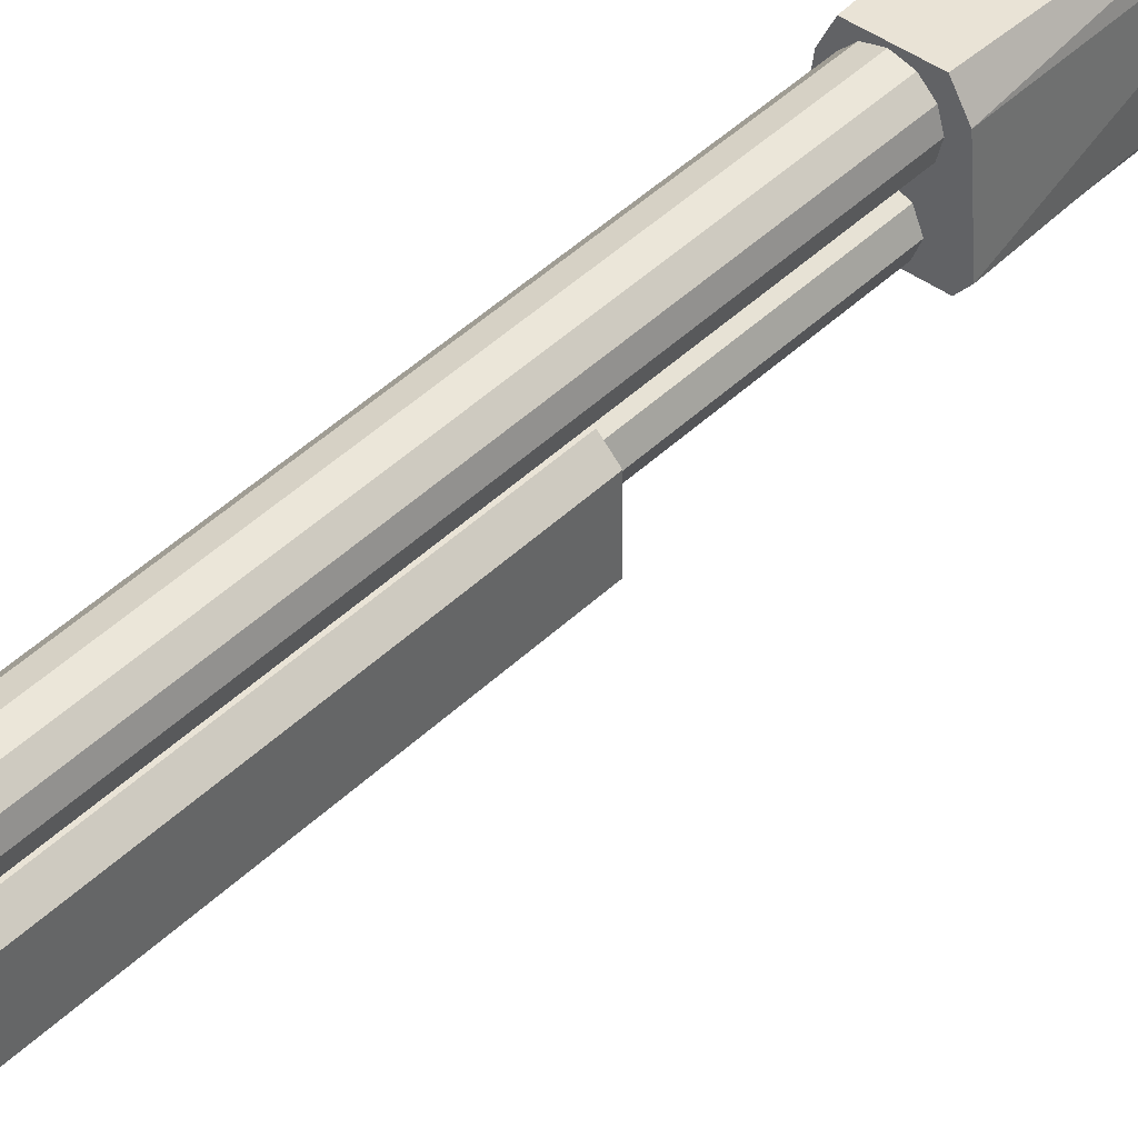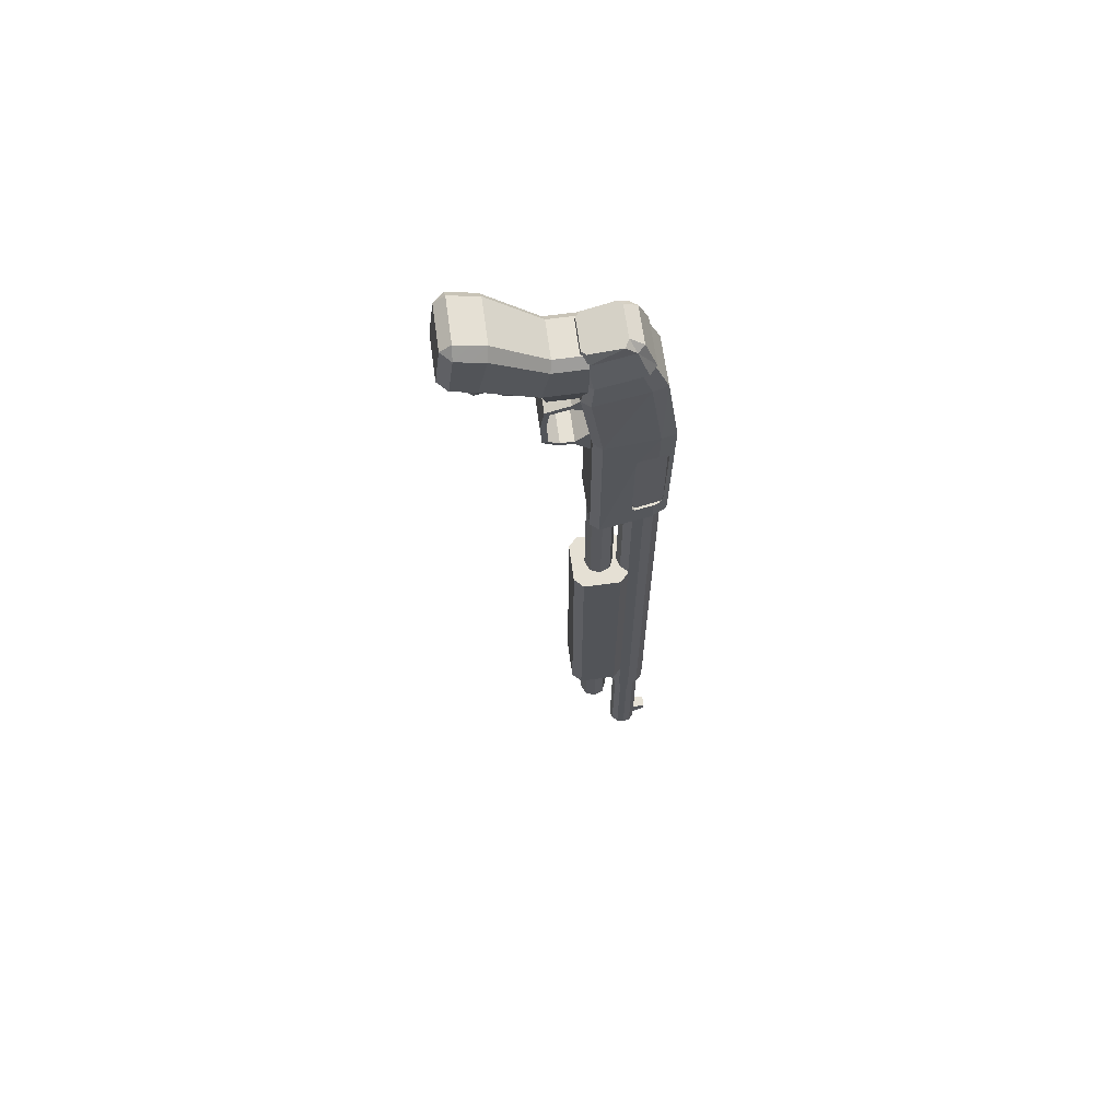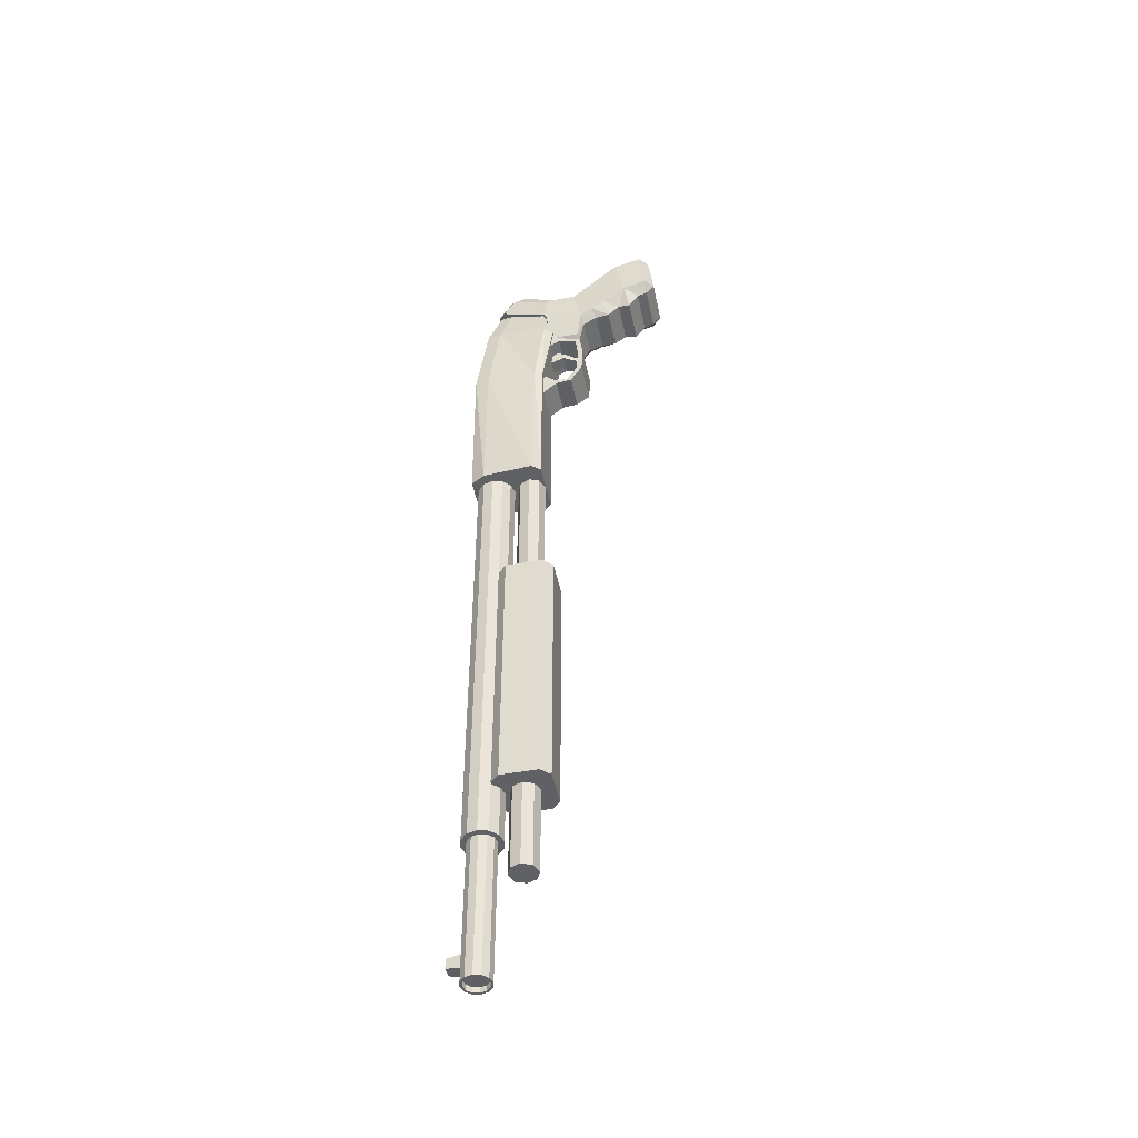
<metadata>
{"format":"obj","ext":"obj","renderer":"f3d","projection":"perspective","resolution":1024,"background":"white","views":[{"elev":42.1,"azim":-139.3,"up":"+Y"},{"elev":65.7,"azim":82.2,"up":"+Z"},{"elev":-46.6,"azim":-78.4,"up":"+Z"}]}
</metadata>
<code>
o Shotgun_02_Cube.004
v -0.08631 -0.2448 1.876
v -0.08631 -0.09685 1.942
v -0.08631 -0.2448 1.814
v -0.08631 -0.09685 1.758
v 0.02948 -0.2448 1.876
v 0.02948 -0.09685 1.942
v 0.02948 -0.2448 1.814
v 0.02948 -0.09685 1.758
v -0.0616 -0.3965 1.79
v -0.0616 -0.3779 1.76
v 0.004765 -0.3965 1.79
v 0.004765 -0.3779 1.76
v -0.2656 -0.456 2.235
v -0.1945 -0.4707 2.165
v -0.1945 -0.3729 2.629
v 0.1698 -1.193 2.569
v 0.1698 -1.119 2.475
v 0.2547 -1.109 2.559
v -0.2656 -0.3875 2.56
v -0.3115 -0.824 2.889
v -0.2266 -0.8065 2.972
v 0.2547 -1.063 2.953
v 0.1698 -1.054 3.037
v 0.1698 -1.148 2.963
v -0.2266 -0.9408 2.313
v -0.3115 -0.9058 2.501
v 0.1698 -0.8065 2.972
v -0.3115 -1.109 2.559
v -0.2266 -1.119 2.475
v -0.2266 -1.193 2.569
v 0.2547 -0.824 2.889
v 0.2547 -0.9058 2.501
v 0.1698 -0.9408 2.313
v -0.2266 -1.148 2.963
v -0.2266 -1.054 3.037
v -0.3115 -1.063 2.953
v 0.1377 -0.3729 2.629
v 0.2088 -0.3875 2.56
v 0.2088 -0.456 2.235
v 0.1377 -0.4707 2.165
v -0.2656 -0.1125 2.235
v -0.1945 -0.1125 2.165
v -0.1945 -0.1125 2.629
v -0.2656 -0.1125 2.56
v 0.1377 -0.1125 2.629
v 0.2088 -0.1125 2.56
v 0.2088 -0.1125 2.235
v 0.1377 -0.1125 2.165
v -0.1916 -0.4095 2.028
v -0.1426 -0.4197 1.991
v 0.1347 -0.4095 2.028
v 0.08581 -0.4197 1.991
v -0.1916 -0.1696 2.028
v -0.1426 -0.1696 1.991
v 0.1347 -0.1696 2.028
v 0.08581 -0.1696 1.991
v 0.2317 -0.6058 2.725
v -0.2886 -0.6809 2.368
v 0.1537 -0.7256 2.236
v -0.2106 -0.7256 2.236
v 0.1537 -0.5897 2.801
v -0.2886 -0.6058 2.725
v -0.2106 -0.5897 2.801
v 0.2317 -0.6809 2.368
v 0.2203 -0.4967 2.642
v -0.2771 -0.5685 2.301
v -0.2026 -0.5981 2.227
v -0.2771 -0.4967 2.642
v 0.1457 -0.5981 2.227
v 0.1457 -0.4813 2.715
v -0.2026 -0.4813 2.715
v 0.2203 -0.5685 2.301
v 0.1618 -0.8332 2.327
v 0.1618 -0.6981 2.887
v -0.2186 -0.6981 2.887
v 0.2432 -0.7933 2.435
v 0.2432 -0.7149 2.807
v -0.3 -0.7933 2.435
v -0.2186 -0.8332 2.327
v -0.3 -0.7149 2.807
v 0.1698 -0.93 3.005
v -0.3115 -1.007 2.53
v 0.2547 -1.007 2.53
v -0.2266 -1.03 2.444
v -0.3115 -0.9437 2.921
v 0.1698 -1.03 2.444
v -0.2266 -0.93 3.005
v 0.2547 -0.9437 2.921
v 0.1373 0.5052 1.082
v 0.1645 0.2697 1.053
v 0.1655 0.2609 0.9837
v 0.162 0.2911 1.082
v 0.1338 0.5355 0.9837
v 0.1348 0.5266 1.053
v 0.1655 0.2609 0.2859
v 0.162 0.2911 0.1873
v 0.1645 0.2697 0.2162
v 0.1338 0.5355 0.2859
v 0.1373 0.5052 0.1873
v 0.1348 0.5266 0.2162
v -0.2167 -0.1249 2.296
v -0.2702 -0.07145 2.31
v -0.2238 0.3627 2.43
v -0.2487 0.2528 2.415
v 0.1642 -0.1249 2.296
v 0.2177 -0.07145 2.31
v 0.1619 0.3627 2.43
v 0.1868 0.2528 2.415
v -0.1872 -0.185 2.544
v -0.1672 -0.1617 2.655
v -0.2054 -0.1254 2.665
v -0.2402 -0.126 2.56
v -0.1737 0.1785 2.749
v -0.194 0.2918 2.675
v -0.2124 0.1422 2.739
v -0.2477 0.2327 2.659
v 0.1147 -0.1617 2.655
v 0.1347 -0.185 2.544
v 0.153 -0.1254 2.665
v 0.1878 -0.126 2.56
v 0.1118 0.1785 2.749
v 0.1321 0.2918 2.675
v 0.1805 0.1422 2.739
v 0.1858 0.2327 2.659
v -0.2252 -0.1455 2.29
v 0.1728 -0.1455 2.29
v 0.2383 -0.07997 2.308
v 0.237 0.3178 2.417
v 0.1706 0.3833 2.436
v -0.2324 0.3833 2.436
v -0.2988 0.3178 2.417
v -0.2908 -0.07997 2.308
v -0.2344 -0.1664 2.058
v 0.182 -0.1664 2.058
v 0.2404 -0.09517 2.066
v 0.2071 0.3556 2.123
v 0.1799 0.4834 2.131
v -0.2418 0.4834 2.131
v -0.2689 0.3556 2.123
v -0.2929 -0.09517 2.066
v -0.2452 -0.0708 1.402
v 0.1927 -0.0708 1.402
v 0.2542 0.000907 1.402
v 0.2194 0.455 1.398
v 0.1908 0.5832 1.398
v -0.2527 0.5832 1.398
v -0.2813 0.455 1.398
v -0.272 0.000907 1.402
v -0.2452 -0.0708 -0.0186
v 0.1927 -0.0708 -0.0186
v 0.2542 0.000907 -0.01911
v 0.1863 0.455 -0.02269
v 0.1231 0.5832 -0.0232
v -0.2075 0.5832 -0.0232
v -0.2813 0.455 -0.02269
v -0.3067 0.000907 -0.01911
v 0.1697 0.509 0.1873
v 0.2148 0.2972 0.1873
v 0.1609 0.5296 0.2162
v 0.1599 0.5385 0.2859
v 0.1912 0.455 0.1873
v 0.2186 0.276 0.2162
v 0.2215 0.2674 0.2859
v 0.1904 0.542 0.9837
v 0.2337 0.2688 0.9837
v 0.1939 0.5334 1.053
v 0.1993 0.5124 1.082
v 0.2121 0.455 1.082
v 0.2314 0.2991 1.082
v 0.233 0.2777 1.053
v -0.02842 0.5168 -4.082
v -0.02842 0.5639 0.04886
v 0.03512 0.4997 -4.082
v 0.05869 0.5406 0.04886
v 0.08163 0.4532 -4.082
v 0.1225 0.4768 0.04886
v 0.09865 0.3897 -4.082
v 0.1458 0.3897 0.04886
v 0.08163 0.3262 -4.082
v 0.1225 0.3026 0.04886
v 0.03512 0.2796 -4.082
v 0.05869 0.2388 0.04886
v -0.02842 0.2626 -4.082
v -0.02842 0.2155 0.04886
v -0.09195 0.2796 -4.082
v -0.1155 0.2388 0.04886
v -0.1385 0.3262 -4.082
v -0.1793 0.3026 0.04886
v -0.1555 0.3897 -4.082
v -0.2026 0.3897 0.04886
v -0.1385 0.4532 -4.082
v -0.1793 0.4768 0.04886
v -0.09195 0.4997 -4.082
v -0.1155 0.5406 0.04886
v -0.02842 0.5639 -4.082
v 0.05869 0.5406 -4.082
v 0.1225 0.4768 -4.082
v 0.1458 0.3897 -4.082
v 0.1225 0.3026 -4.082
v 0.05869 0.2388 -4.082
v -0.02842 0.2155 -4.082
v -0.1155 0.2388 -4.082
v -0.1793 0.3026 -4.082
v -0.2026 0.3897 -4.082
v -0.1793 0.4768 -4.082
v -0.1155 0.5406 -4.082
v -0.02842 0.4965 -5.352
v 0.025 0.4822 -5.352
v 0.0641 0.4431 -5.352
v 0.07842 0.3897 -5.352
v 0.0641 0.3363 -5.352
v 0.025 0.2972 -5.352
v -0.02842 0.2829 -5.352
v -0.08183 0.2972 -5.352
v -0.1209 0.3363 -5.352
v -0.1353 0.3897 -5.352
v -0.1209 0.4431 -5.352
v -0.08183 0.4822 -5.352
v -0.02842 0.5168 -5.352
v 0.03512 0.4997 -5.352
v 0.08163 0.4532 -5.352
v 0.09865 0.3897 -5.352
v 0.08163 0.3262 -5.352
v 0.03512 0.2796 -5.352
v -0.02842 0.2626 -5.352
v -0.09195 0.2796 -5.352
v -0.1385 0.3262 -5.352
v -0.1555 0.3897 -5.352
v -0.1385 0.4532 -5.352
v -0.09195 0.4997 -5.352
v -0.02842 0.4965 -5.304
v 0.025 0.4822 -5.304
v 0.0641 0.4431 -5.304
v 0.07842 0.3897 -5.304
v 0.0641 0.3363 -5.304
v 0.025 0.2972 -5.304
v -0.02842 0.2829 -5.304
v -0.08183 0.2972 -5.304
v -0.1209 0.3363 -5.304
v -0.1353 0.3897 -5.304
v -0.1209 0.4431 -5.304
v -0.08183 0.4822 -5.304
v -0.02842 0.182 -4.41
v -0.02842 0.182 0.007461
v 0.05978 0.1455 -4.41
v 0.05978 0.1455 0.007461
v 0.09632 0.05725 -4.41
v 0.09632 0.05725 0.007461
v 0.05978 -0.03095 -4.41
v 0.05978 -0.03095 0.007461
v -0.02842 -0.06748 -4.41
v -0.02842 -0.06748 0.007461
v -0.1166 -0.03095 -4.41
v -0.1166 -0.03095 0.007461
v -0.1532 0.05725 -4.41
v -0.1532 0.05725 0.007461
v -0.1166 0.1455 -4.41
v -0.1166 0.1455 0.007461
v -0.1928 -0.1858 -1.256
v -0.2714 -0.1071 -1.256
v -0.1928 0.3003 -1.256
v -0.2714 0.2216 -1.256
v 0.1359 -0.1858 -1.256
v 0.2146 -0.1071 -1.256
v 0.1359 0.3003 -1.256
v 0.2146 0.2216 -1.256
v -0.1928 -0.1858 -3.618
v -0.2714 -0.1071 -3.618
v -0.1928 0.3003 -3.618
v -0.2714 0.2216 -3.618
v 0.1359 -0.1858 -3.618
v 0.2146 -0.1071 -3.618
v 0.1359 0.3003 -3.618
v 0.2146 0.2216 -3.618
v -0.2165 -0.2266 1.971
v -0.2165 -0.06371 2.112
v -0.2165 -0.2266 1.921
v -0.2165 -0.06371 1.839
v 0.1597 -0.2266 1.971
v 0.1597 -0.06371 2.112
v 0.1597 -0.2266 1.921
v 0.1597 -0.06371 1.839
v -0.2165 -0.4309 1.904
v -0.2165 -0.3923 1.872
v 0.1597 -0.4309 1.904
v 0.1597 -0.3923 1.872
v -0.2165 -0.464 1.69
v -0.2165 -0.4142 1.694
v 0.1597 -0.464 1.69
v 0.1597 -0.4142 1.694
v -0.2165 -0.4508 1.449
v -0.2165 -0.4009 1.454
v 0.1597 -0.4508 1.449
v 0.1597 -0.4009 1.454
v -0.1822 -0.3398 1.322
v -0.1822 -0.3105 1.35
v 0.1254 -0.3398 1.322
v 0.1254 -0.3105 1.35
v -0.1822 -0.1957 1.303
v -0.1822 -0.1949 1.344
v 0.1254 -0.1957 1.303
v 0.1254 -0.1949 1.344
v -0.1822 -0.0588 1.184
v -0.1822 -0.05801 1.463
v 0.1254 -0.0588 1.184
v 0.1254 -0.05801 1.463
v -0.09319 0.4739 -5.107
v -0.07576 0.6167 -5.133
v -0.09319 0.4739 -5.242
v -0.07576 0.6167 -5.216
v 0.03636 0.4739 -5.107
v 0.01893 0.6167 -5.133
v 0.03636 0.4739 -5.242
v 0.01893 0.6167 -5.216
v 0.104 0.5065 1.082
v 0.1428 0.2739 1.053
v 0.1442 0.2652 0.9837
v 0.1392 0.295 1.082
v 0.1925 0.3039 1.082
v 0.1975 0.274 0.9837
v 0.196 0.2828 1.053
v 0.1572 0.5153 1.082
v 0.1523 0.5452 0.9837
v 0.1537 0.5365 1.053
v 0.1975 0.274 0.2859
v 0.1925 0.3039 0.1873
v 0.196 0.2828 0.2162
v 0.1523 0.5452 0.2859
v 0.1572 0.5153 0.1873
v 0.1537 0.5365 0.2162
v 0.09899 0.5363 0.9837
v 0.1005 0.5276 1.053
v 0.1442 0.2652 0.2859
v 0.1392 0.295 0.1873
v 0.1428 0.2739 0.2162
v 0.09899 0.5363 0.2859
v 0.104 0.5065 0.1873
v 0.1005 0.5276 0.2162
f 16 34 30
f 84 26 25
f 88 27 81
f 66 19 13
f 65 37 70
f 72 38 65
f 16 17 18
f 67 40 69
f 22 23 24
f 85 21 20
f 28 29 30
f 86 32 83
f 34 35 36
f 30 36 28
f 30 17 16
f 15 44 19
f 84 33 86
f 67 13 14
f 82 20 26
f 81 21 87
f 70 15 71
f 24 35 34
f 83 31 88
f 69 39 72
f 16 22 24
f 68 15 19
f 48 55 56
f 14 52 40
f 37 46 45
f 39 55 47
f 37 43 15
f 38 47 46
f 19 41 13
f 50 56 52
f 51 56 55
f 49 54 50
f 13 53 49
f 14 49 50
f 40 51 39
f 42 56 54
f 42 53 41
f 41 44 43
f 80 63 62
f 73 64 76
f 74 63 75
f 79 58 60
f 73 60 59
f 76 57 77
f 77 61 74
f 78 62 58
f 62 71 68
f 59 72 64
f 61 71 63
f 60 66 67
f 60 69 59
f 64 65 57
f 57 70 61
f 58 68 66
f 26 80 78
f 31 74 27
f 32 77 31
f 25 73 33
f 26 79 25
f 27 75 21
f 32 73 76
f 20 75 80
f 18 88 22
f 23 87 35
f 28 85 82
f 29 86 17
f 17 83 18
f 36 87 85
f 22 81 23
f 29 82 84
f 112 125 132
f 106 136 135
f 112 131 116
f 120 126 118
f 120 128 127
f 114 129 122
f 116 130 114
f 124 129 128
f 121 123 119
f 117 109 110
f 117 120 118
f 123 120 119
f 121 124 123
f 121 114 122
f 113 116 114
f 115 112 116
f 110 112 111
f 118 125 109
f 105 125 126
f 105 127 106
f 108 127 128
f 107 128 129
f 107 130 103
f 103 131 104
f 104 132 102
f 101 132 125
f 105 133 101
f 101 140 102
f 103 139 138
f 107 136 108
f 105 135 134
f 102 139 104
f 103 137 107
f 259 262 265
f 270 268 267
f 259 268 260
f 262 269 261
f 265 274 266
f 264 271 263
f 260 270 262
f 261 273 265
f 266 272 264
f 263 267 259
f 16 24 34
f 84 82 26
f 88 31 27
f 66 68 19
f 65 38 37
f 72 39 38
f 67 14 40
f 85 87 21
f 86 33 32
f 30 34 36
f 30 29 17
f 15 43 44
f 84 25 33
f 67 66 13
f 82 85 20
f 81 27 21
f 70 37 15
f 24 23 35
f 83 32 31
f 69 40 39
f 16 18 22
f 68 71 15
f 48 47 55
f 14 50 52
f 37 38 46
f 39 51 55
f 37 45 43
f 38 39 47
f 19 44 41
f 50 54 56
f 51 52 56
f 49 53 54
f 13 41 53
f 14 13 49
f 40 52 51
f 42 48 56
f 42 54 53
f 43 45 48
f 45 46 48
f 46 47 48
f 48 42 43
f 42 41 43
f 80 75 63
f 73 59 64
f 74 61 63
f 79 78 58
f 73 79 60
f 76 64 57
f 77 57 61
f 78 80 62
f 62 63 71
f 59 69 72
f 61 70 71
f 60 58 66
f 60 67 69
f 64 72 65
f 57 65 70
f 58 62 68
f 26 20 80
f 31 77 74
f 32 76 77
f 25 79 73
f 26 78 79
f 27 74 75
f 32 33 73
f 20 21 75
f 18 83 88
f 23 81 87
f 28 36 85
f 29 84 86
f 17 86 83
f 36 35 87
f 22 88 81
f 29 28 82
f 112 109 125
f 106 108 136
f 112 132 131
f 120 127 126
f 120 124 128
f 114 130 129
f 116 131 130
f 124 122 129
f 119 117 121
f 117 110 121
f 110 111 121
f 111 115 113
f 113 121 111
f 117 118 109
f 117 119 120
f 123 124 120
f 121 122 124
f 121 113 114
f 113 115 116
f 115 111 112
f 110 109 112
f 118 126 125
f 105 101 125
f 105 126 127
f 108 106 127
f 107 108 128
f 107 129 130
f 103 130 131
f 104 131 132
f 101 102 132
f 105 134 133
f 101 133 140
f 103 104 139
f 107 137 136
f 105 106 135
f 102 140 139
f 103 138 137
f 264 263 259
f 259 260 262
f 262 261 265
f 265 266 264
f 264 259 265
f 267 271 273
f 271 272 273
f 272 274 273
f 273 269 267
f 269 270 267
f 259 267 268
f 262 270 269
f 265 273 274
f 264 272 271
f 260 268 270
f 261 269 273
f 266 274 272
f 263 271 267
f 1 4 3
f 4 7 3
f 8 5 7
f 6 1 5
f 1 11 5
f 4 6 8
f 12 9 10
f 7 10 3
f 3 9 1
f 7 11 12
f 95 98 99
f 139 148 147
f 145 153 164
f 137 146 145
f 136 143 135
f 134 141 133
f 140 141 148
f 138 147 146
f 137 144 136
f 135 142 134
f 155 156 152
f 143 150 142
f 147 156 155
f 146 153 145
f 163 162 151
f 142 149 141
f 148 149 156
f 146 155 154
f 92 169 168
f 95 162 163
f 97 158 162
f 160 93 164
f 166 89 167
f 99 157 161
f 91 163 165
f 92 170 169
f 164 94 166
f 90 165 170
f 99 159 157
f 100 160 159
f 172 196 195
f 174 197 196
f 176 198 197
f 178 199 198
f 180 200 199
f 182 201 200
f 184 202 201
f 186 203 202
f 188 204 203
f 190 205 204
f 184 180 176
f 192 206 205
f 194 195 206
f 181 223 179
f 173 195 196
f 173 197 175
f 177 197 198
f 177 199 179
f 179 200 181
f 181 201 183
f 183 202 185
f 187 202 203
f 187 204 189
f 189 205 191
f 193 205 206
f 171 206 195
f 215 238 214
f 171 230 193
f 175 220 173
f 189 227 187
f 183 224 181
f 177 221 175
f 191 228 189
f 185 225 183
f 179 222 177
f 193 229 191
f 173 219 171
f 187 226 185
f 207 220 208
f 208 221 209
f 209 222 210
f 210 223 211
f 211 224 212
f 212 225 213
f 213 226 214
f 214 227 215
f 215 228 216
f 216 229 217
f 217 230 218
f 207 230 219
f 234 238 242
f 212 235 211
f 207 242 218
f 209 232 208
f 216 239 215
f 213 236 212
f 210 233 209
f 217 240 216
f 214 237 213
f 211 234 210
f 218 241 217
f 208 231 207
f 244 245 243
f 246 247 245
f 248 249 247
f 250 251 249
f 252 253 251
f 254 255 253
f 256 252 248
f 255 258 257
f 258 243 257
f 249 253 257
f 275 278 277
f 278 281 277
f 282 279 281
f 280 275 279
f 275 285 279
f 278 280 282
f 283 289 285
f 281 284 277
f 275 284 283
f 279 286 281
f 290 292 288
f 286 288 284
f 286 289 290
f 284 287 283
f 294 297 298
f 289 294 290
f 287 292 291
f 287 293 289
f 295 301 297
f 292 295 291
f 291 297 293
f 292 298 296
f 302 305 306
f 298 300 296
f 298 301 302
f 296 299 295
f 306 303 304
f 300 303 299
f 299 305 301
f 302 304 300
f 307 310 309
f 310 313 309
f 314 311 313
f 312 307 311
f 313 307 309
f 310 312 314
f 1 2 4
f 4 8 7
f 8 6 5
f 6 2 1
f 1 9 11
f 4 2 6
f 12 11 9
f 7 12 10
f 3 10 9
f 7 5 11
f 97 95 96
f 95 91 98
f 91 90 92
f 92 89 93
f 89 94 93
f 93 98 91
f 92 93 91
f 98 100 99
f 99 96 95
f 139 140 148
f 168 144 167
f 144 145 167
f 153 152 157
f 152 161 157
f 166 167 145
f 153 157 159
f 153 159 160
f 164 166 145
f 153 160 164
f 137 138 146
f 136 144 143
f 134 142 141
f 140 133 141
f 138 139 147
f 137 145 144
f 135 143 142
f 149 150 151
f 151 152 156
f 152 153 154
f 151 156 149
f 154 155 152
f 143 151 150
f 147 148 156
f 146 154 153
f 143 144 169
f 144 168 169
f 161 152 158
f 152 151 158
f 143 169 170
f 143 170 165
f 162 158 151
f 143 165 151
f 165 163 151
f 142 150 149
f 148 141 149
f 146 147 155
f 168 167 89
f 89 92 168
f 95 97 162
f 97 96 158
f 160 98 93
f 166 94 89
f 161 158 96
f 96 99 161
f 91 95 163
f 92 90 170
f 164 93 94
f 90 91 165
f 99 100 159
f 100 98 160
f 172 174 196
f 174 176 197
f 176 178 198
f 178 180 199
f 180 182 200
f 182 184 201
f 184 186 202
f 186 188 203
f 188 190 204
f 190 192 205
f 176 174 172
f 172 194 192
f 192 190 188
f 188 186 184
f 184 182 180
f 180 178 176
f 176 172 184
f 172 192 184
f 192 188 184
f 192 194 206
f 194 172 195
f 181 224 223
f 173 171 195
f 173 196 197
f 177 175 197
f 177 198 199
f 179 199 200
f 181 200 201
f 183 201 202
f 187 185 202
f 187 203 204
f 189 204 205
f 193 191 205
f 171 193 206
f 215 239 238
f 171 219 230
f 175 221 220
f 189 228 227
f 183 225 224
f 177 222 221
f 191 229 228
f 185 226 225
f 179 223 222
f 193 230 229
f 173 220 219
f 187 227 226
f 207 219 220
f 208 220 221
f 209 221 222
f 210 222 223
f 211 223 224
f 212 224 225
f 213 225 226
f 214 226 227
f 215 227 228
f 216 228 229
f 217 229 230
f 207 218 230
f 242 231 232
f 232 233 242
f 233 234 242
f 234 235 238
f 235 236 238
f 236 237 238
f 238 239 242
f 239 240 242
f 240 241 242
f 212 236 235
f 207 231 242
f 209 233 232
f 216 240 239
f 213 237 236
f 210 234 233
f 217 241 240
f 214 238 237
f 211 235 234
f 218 242 241
f 208 232 231
f 244 246 245
f 246 248 247
f 248 250 249
f 250 252 251
f 252 254 253
f 254 256 255
f 248 246 244
f 244 258 256
f 256 254 252
f 252 250 248
f 248 244 256
f 255 256 258
f 258 244 243
f 257 243 245
f 245 247 249
f 249 251 253
f 253 255 257
f 257 245 249
f 275 276 278
f 278 282 281
f 282 280 279
f 280 276 275
f 275 283 285
f 278 276 280
f 283 287 289
f 281 286 284
f 275 277 284
f 279 285 286
f 290 294 292
f 286 290 288
f 286 285 289
f 284 288 287
f 294 293 297
f 289 293 294
f 287 288 292
f 287 291 293
f 295 299 301
f 292 296 295
f 291 295 297
f 292 294 298
f 302 301 305
f 298 302 300
f 298 297 301
f 296 300 299
f 306 305 303
f 300 304 303
f 299 303 305
f 302 306 304
f 307 308 310
f 310 314 313
f 314 312 311
f 312 308 307
f 313 311 307
f 310 308 312
f 333 337 336
f 325 328 329
f 327 333 325
f 322 332 324
f 328 338 330
f 327 334 335
f 319 315 322
f 323 336 328
f 326 337 334
f 321 318 319
f 325 317 320
f 324 331 323
f 329 338 337
f 320 316 321
f 317 333 336
f 333 335 334
f 337 333 334
f 337 338 336
f 336 331 317
f 331 332 315
f 317 331 318
f 315 318 331
f 318 316 317
f 327 325 326
f 325 320 328
f 320 321 319
f 319 322 323
f 322 324 323
f 323 328 320
f 319 323 320
f 328 330 329
f 329 326 325
f 327 335 333
f 322 315 332
f 328 336 338
f 327 326 334
f 319 318 315
f 323 331 336
f 326 329 337
f 321 316 318
f 325 333 317
f 324 332 331
f 329 330 338
f 320 317 316

</code>
